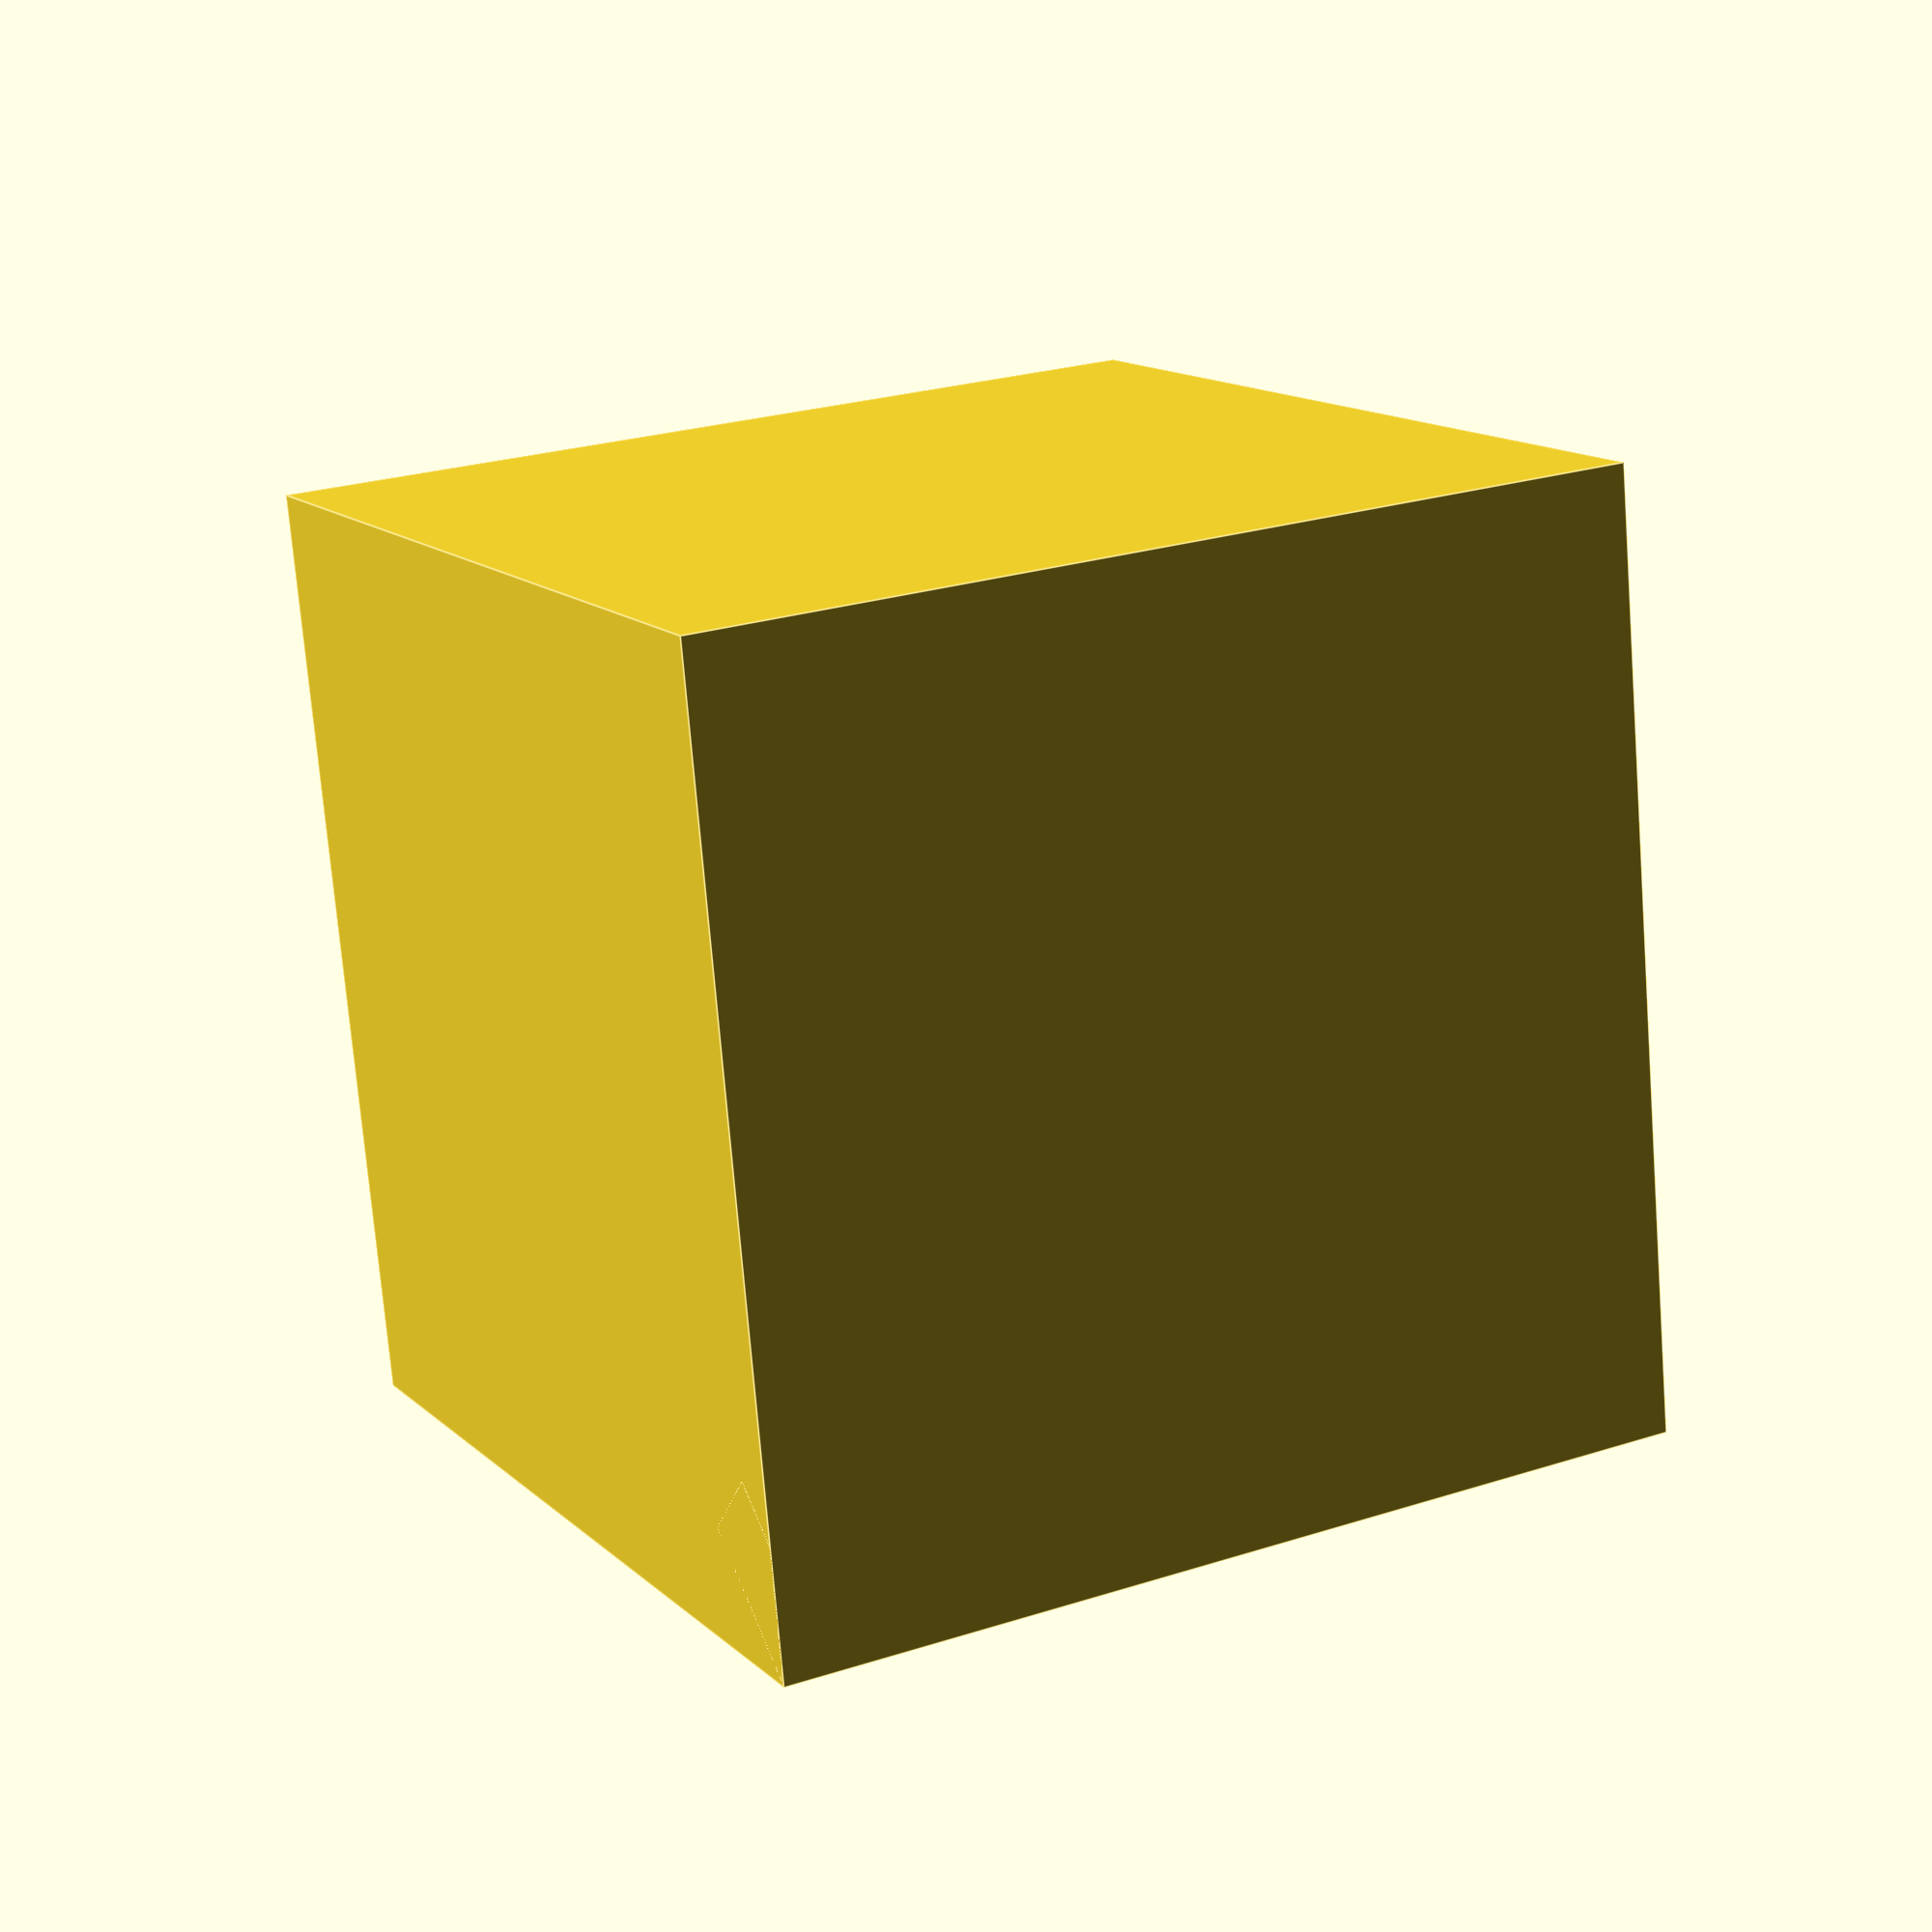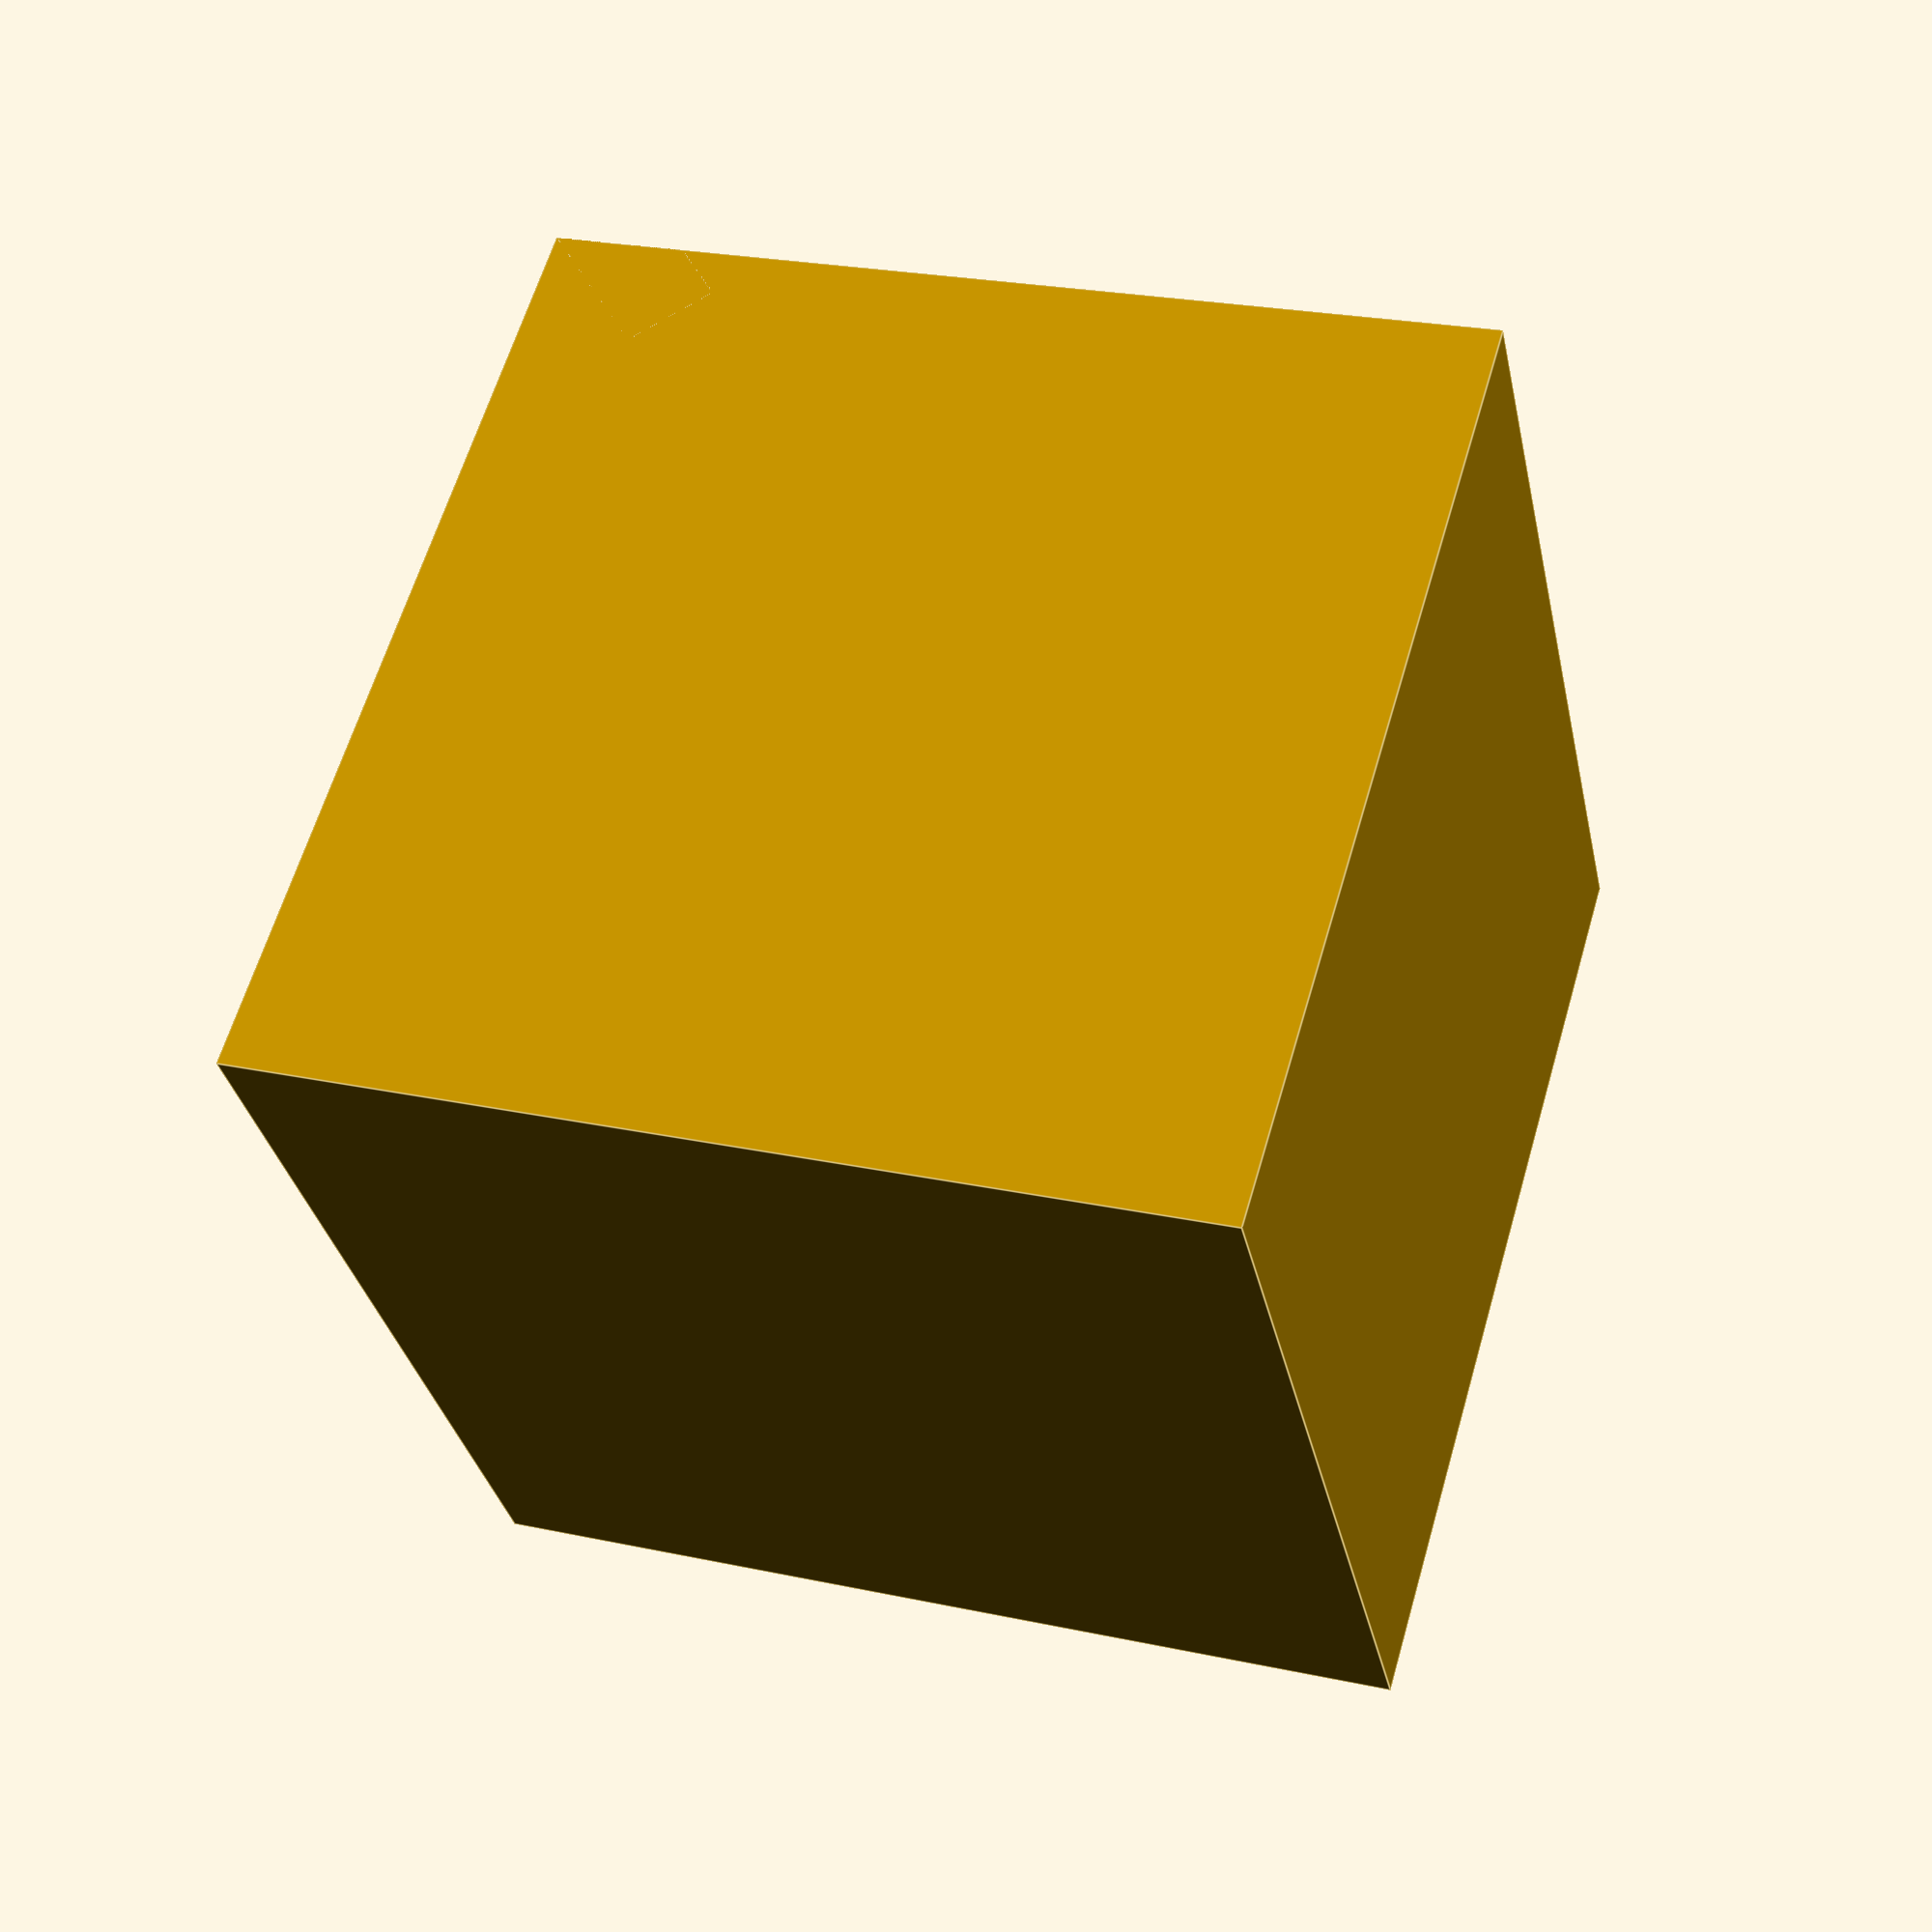
<openscad>


*difference() {
    n_edged_block([3+$t*10, 5, 5]);
    translate([0, 0, 1]) n_edged_block([3+$t*10, 4, 5]);
}
//elongated_cylinder([1, 1, 4]);
difference() {
    solid_block_chamferred([10, 10, 10], 5*$t);
    translate([0, 0, -0.001]) inner_chamferring([10-(5*$t + 1)*2, 10-(5*$t + 1)*2], 1);
}
//inner_chamferring([-1, -1], 1);

//dimensions = [number of edges, distance from corner to center, height]
module n_edged_block(dimensions) {
    n = dimensions[0];
    r = dimensions[1];
    height = dimensions[2];
    angles = [ for (i = [0:n-1]) i*(360/n) ];
    coords = [ for (th=angles) [r*cos(th), r*sin(th)] ];
    linear_extrude(height, convexity = 10)
        polygon(coords);
}

//dimensions = [lower diameter, upper diameter, height]
module solid_cylinder(dimensions) {
    translate([0, 0, dimensions[2]/2])
        cylinder(dimensions[2], d1= dimensions[0], d2 = dimensions[1], center = true, $fn = 100);
}

//dimensions = [diameter of cylinder, elongation from center, height]
module elongated_cylinder(dimensions) {
    radius = dimensions[0]/2;
    for (i = [-1 : 2 : 1]) translate([i * dimensions[1]/2, 0, 0])
        cylinder(dimensions[2], radius, radius, $fn=100);
    #solid_block([dimensions[1], dimensions[0], dimensions[2]]);
}

//dimensions = [width(x), length(y), height(z)]
module solid_block(dimensions) {
    translate([0, 0, dimensions[2]/2])
        cube(dimensions, true);
}

//dimensions = [width(x), length(y), height(z)]
//chamferWidth = width of cut on bottom corners
module solid_block_chamferred(dimensions, chamferWidth = 0) {
    difference() {
        solid_block(dimensions);
        for (i = [0 : 1]) {
            translate([(i%2)*(dimensions[0]-chamferWidth)/2, (1-i%2)*(dimensions[1]-chamferWidth)/2, chamferWidth/2])
            rotate([-135*(1-i%2), 135*(i%2), 0])
                solid_block(
                            [(1-i%2)*dimensions[0] + (i%2)*chamferWidth*2, 
                             (i%2)*dimensions[1] + (1-i%2)*chamferWidth*2, 
                             chamferWidth]);
            translate([-(i%2)*(dimensions[0]-chamferWidth)/2, -(1-i%2)*(dimensions[1]-chamferWidth)/2, chamferWidth/2])
            rotate([135*(1-i%2), -135*(i%2), 0])
                solid_block(
                            [(1-i%2)*dimensions[0] + (i%2)*chamferWidth*2, 
                             (i%2)*dimensions[1] + (1-i%2)*chamferWidth*2, 
                             chamferWidth]);
        }
    }
}

//mainly used for subtration
//dimensions = [width(x), length(y)]
//chamferWidth = height and extra width that is meant to be subtracted
module inner_chamferring(dimensions, chamferWidth = 0) {
    dimensions = [dimensions[0]+chamferWidth*2, dimensions[1]+chamferWidth*2, chamferWidth];
    difference() {
        solid_block(dimensions);
        for (i = [0 : 1]) {
            translate([(i%2)*(dimensions[0]-chamferWidth)/2, (1-i%2)*(dimensions[1]-chamferWidth)/2, chamferWidth/2])
            rotate([-45*(1-i%2), 45*(i%2), 0])
                solid_block(
                            [(1-i%2)*dimensions[0] + (i%2)*chamferWidth*2, 
                             (i%2)*dimensions[1] + (1-i%2)*chamferWidth*2, 
                             chamferWidth]);
            translate([-(i%2)*(dimensions[0]-chamferWidth)/2, -(1-i%2)*(dimensions[1]-chamferWidth)/2, chamferWidth/2])
            rotate([45*(1-i%2), -45*(i%2), 0])
                solid_block(
                            [(1-i%2)*dimensions[0] + (i%2)*chamferWidth*2, 
                             (i%2)*dimensions[1] + (1-i%2)*chamferWidth*2, 
                             chamferWidth]);
        }
    }
}

//for bigger modules, copy and paste and replace __format__ with the name of the module you are creating
module _format_(shift = [0, 0, 0], rotation = [0, 0, 0]) {
    translate(shift) { rotate(rotation) {
    
    
    
    
    
    }}
}
</openscad>
<views>
elev=254.1 azim=62.2 roll=175.4 proj=p view=edges
elev=336.6 azim=144.1 roll=290.1 proj=p view=edges
</views>
